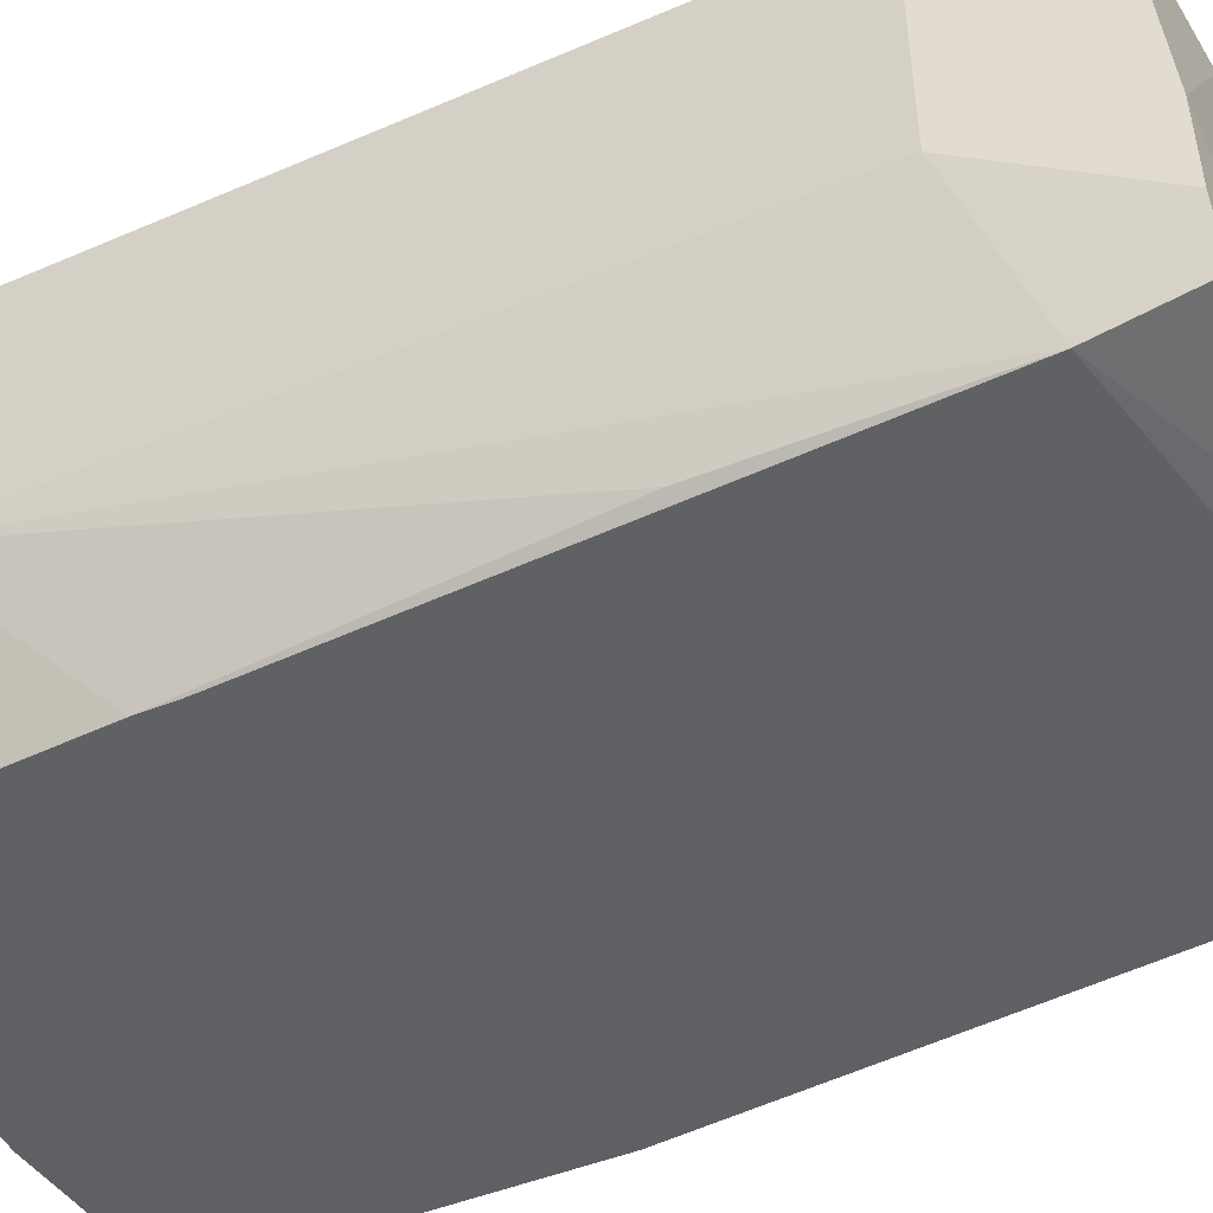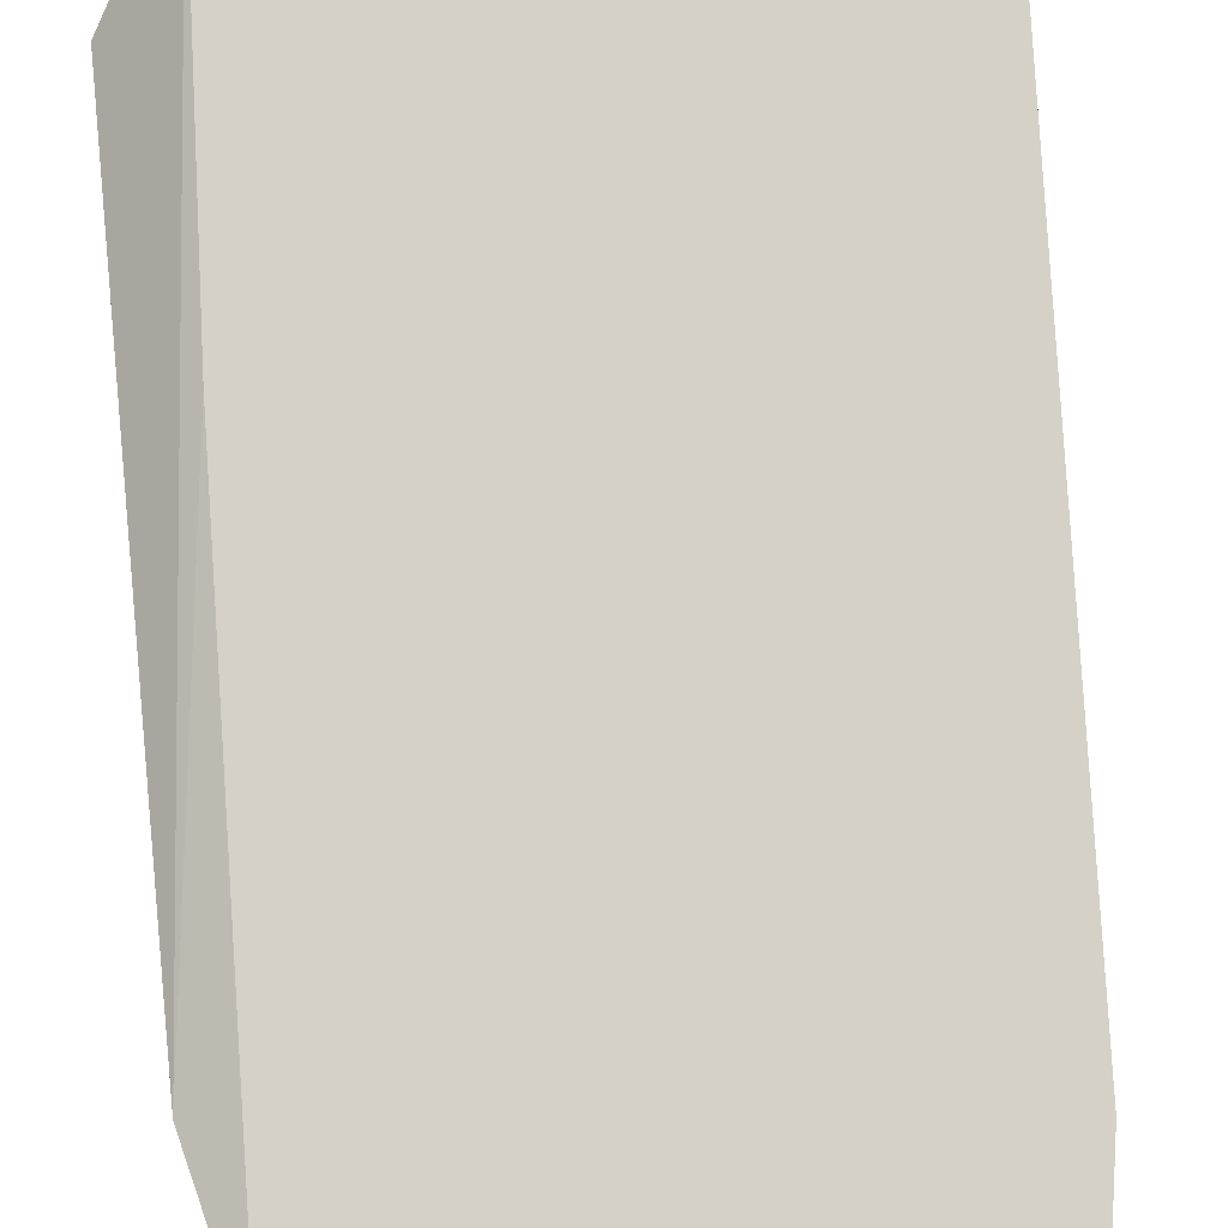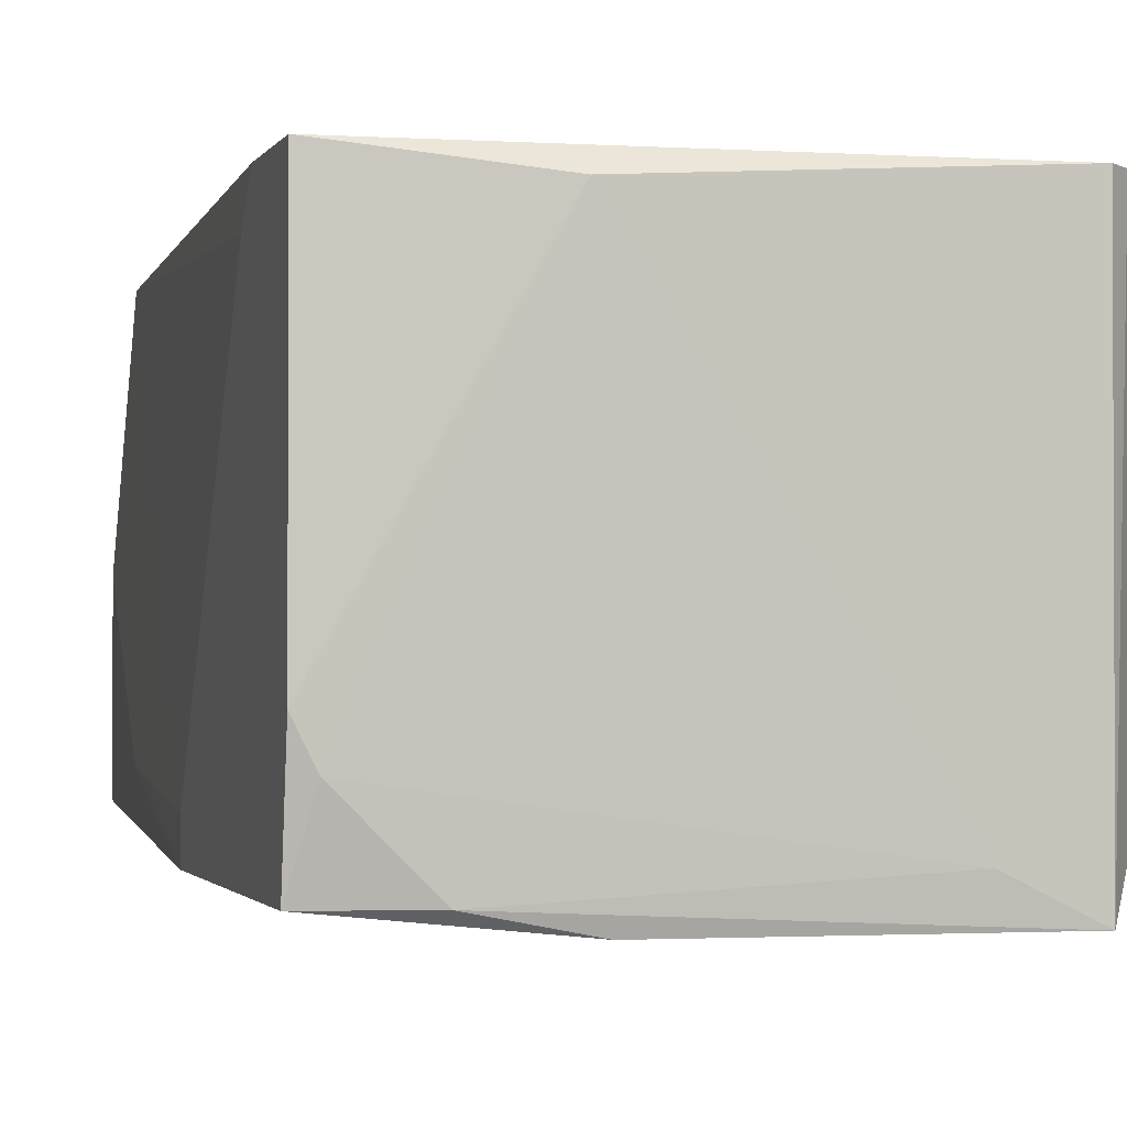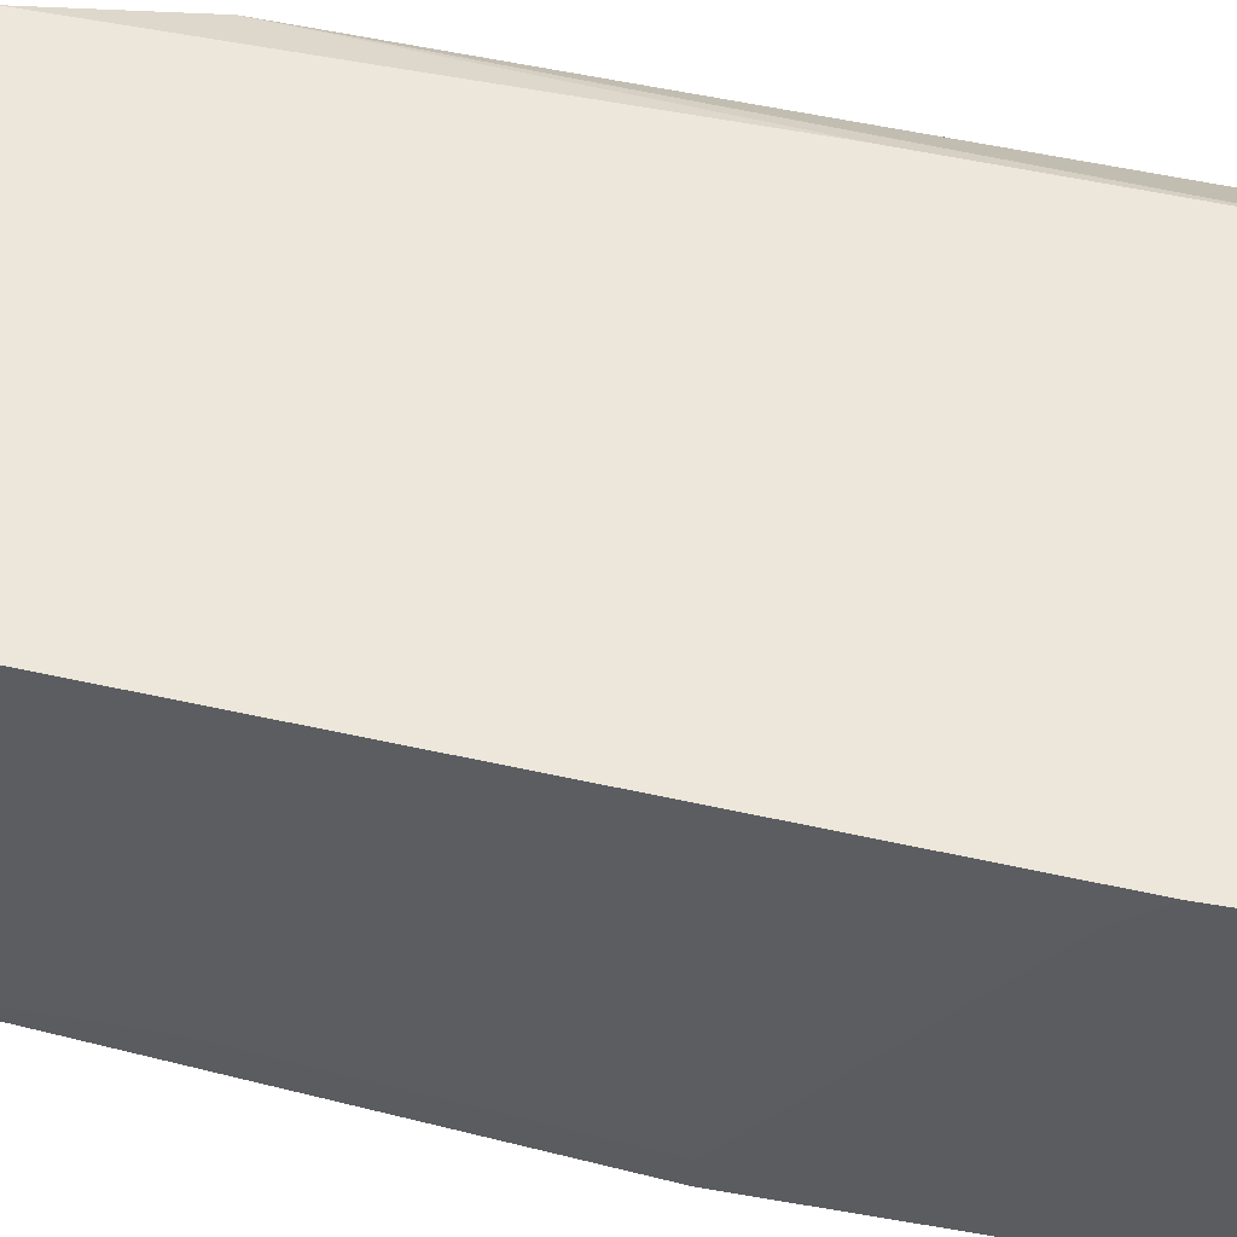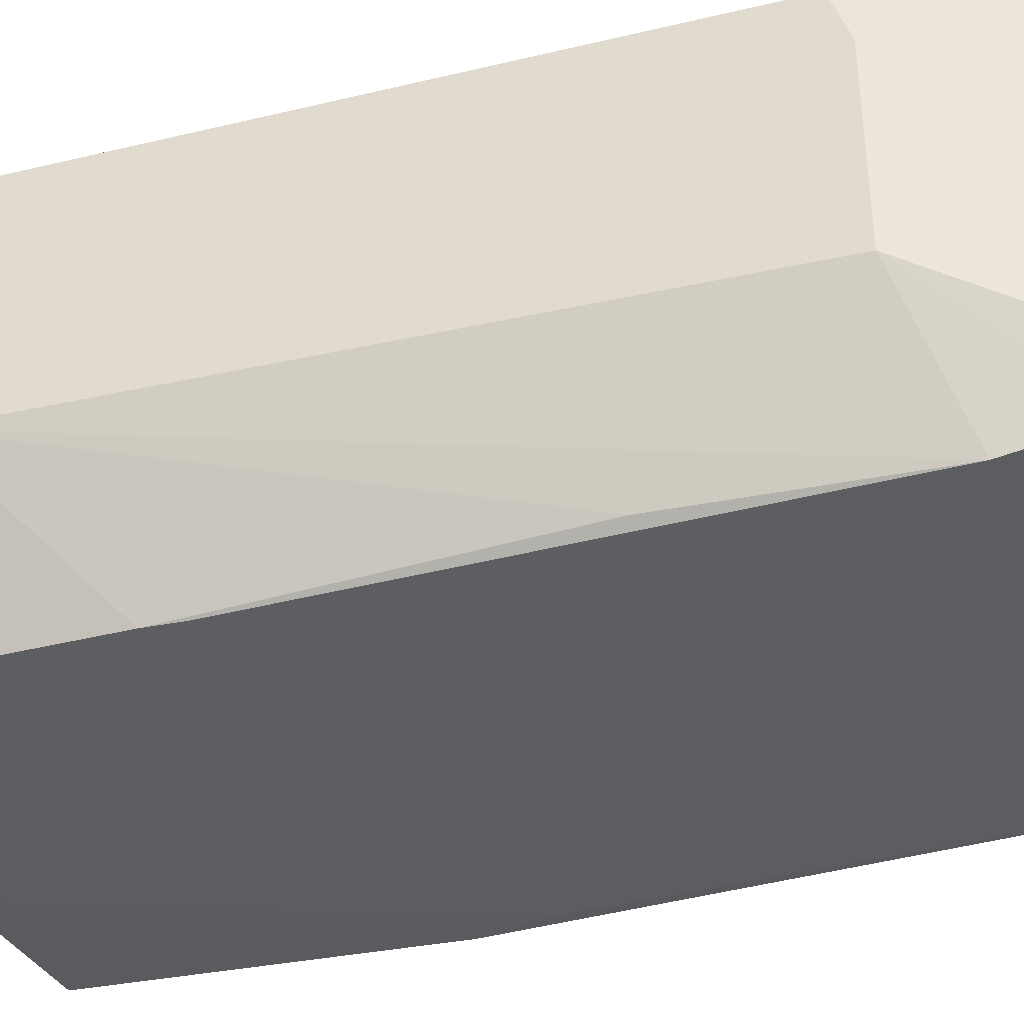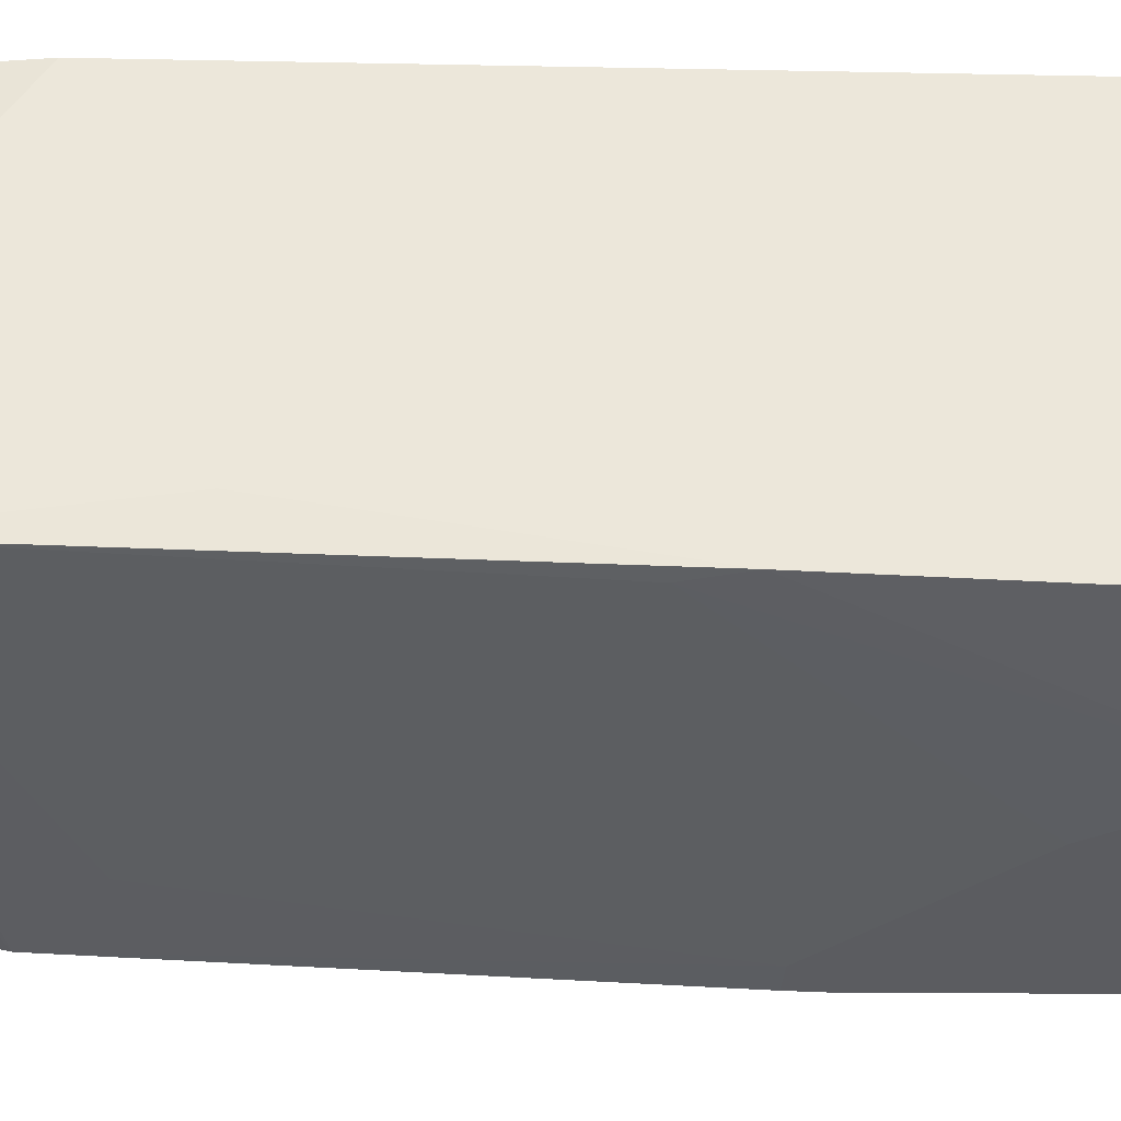
<metadata>
{"format":"obj","ext":"obj","renderer":"f3d","projection":"perspective","resolution":1024,"background":"white","views":[{"elev":-48.8,"azim":-66.1,"up":"+Y"},{"elev":79.5,"azim":-6.0,"up":"+Y"},{"elev":-1.4,"azim":164.5,"up":"+Y"},{"elev":54.1,"azim":100.4,"up":"+Y"},{"elev":-37.9,"azim":-75.9,"up":"+Y"},{"elev":-35.3,"azim":85.6,"up":"+Y"}]}
</metadata>
<code>
v 0.01854 -0.01897 -0.01709
v 0.007762 -0.01897 -0.02493
v 0.007762 0.004541 -0.02493
v 0.008743 -0.01897 -0.008279
v 0.02344 -0.01897 -0.02395
v 0.004824 -0.01407 0.02601
v 0.004824 -0.009173 0.02601
v 0.004824 0.004541 0.02503
v 0.03226 -0.01799 -0.001417
v 0.03226 -0.01505 0.01327
v 0.03226 -0.01407 -0.02395
v 0.005802 -0.01701 0.02601
v 0.005802 -0.01799 0.008372
v 0.005802 -0.01799 0.02111
v 0.005802 0.004541 -0.005336
v 0.01365 0.004541 0.02601
v 0.02442 0.00356 -0.02493
v 0.02834 -0.01799 -0.02395
v 0.02932 0.000621 0.02699
v 0.002861 -0.01015 0.01817
v 0.002861 -0.01113 -0.01807
v 0.002861 0.000621 0.01817
v 0.002861 0.001599 -0.01807
v 0.002861 0.00356 0.01719
v 0.03324 -0.01799 -0.02297
v 0.03324 -0.01799 -0.00436
v 0.03324 -0.01603 -0.00436
v 0.03324 -0.01211 -0.02395
v 0.03324 0.00258 -0.01612
v 0.03324 0.004541 -0.01807
v 0.03324 0.004541 -0.02395
v 0.006783 -0.01897 -0.008279
v 0.006783 -0.01897 -0.01024
v 0.006783 0.004541 -0.02395
v 0.01952 -0.01701 0.02699
v 0.01952 -0.01505 0.02699
v 0.0303 0.004541 0.02601
v 0.03127 -0.01701 0.02699
v 0.03127 0.004541 0.02013
v 0.03127 -0.007217 0.02699
v 0.01168 -0.01701 -0.02493
v 0.01168 -0.01799 0.01719
f 32 13 33
f 27 26 31
f 31 15 37
f 37 15 8
f 31 26 25
f 15 31 3
f 20 23 21
f 12 20 14
f 20 21 14
f 31 37 39
f 8 15 24
f 23 20 24
f 25 26 5
f 2 3 17
f 3 31 17
f 36 38 19
f 2 5 32
f 36 19 7
f 27 31 29
f 39 27 29
f 27 39 40
f 39 37 40
f 37 19 40
f 19 38 40
f 37 8 16
f 19 37 16
f 8 7 16
f 7 19 16
f 3 2 34
f 15 3 34
f 21 23 34
f 2 21 34
f 24 15 34
f 23 24 34
f 32 5 1
f 2 17 41
f 17 11 41
f 14 21 13
f 32 14 13
f 26 27 10
f 38 26 10
f 27 40 10
f 40 38 10
f 38 14 42
f 42 1 9
f 26 38 9
f 5 26 9
f 1 5 9
f 38 42 9
f 20 12 6
f 36 7 6
f 7 20 6
f 8 24 22
f 24 20 22
f 20 7 22
f 7 8 22
f 5 2 18
f 25 5 18
f 11 25 18
f 2 41 18
f 41 11 18
f 38 36 35
f 14 38 35
f 12 14 35
f 36 6 35
f 6 12 35
f 31 25 28
f 17 31 28
f 25 11 28
f 11 17 28
f 14 32 4
f 32 1 4
f 42 14 4
f 1 42 4
f 31 39 30
f 29 31 30
f 39 29 30
f 21 2 33
f 2 32 33
f 13 21 33

</code>
